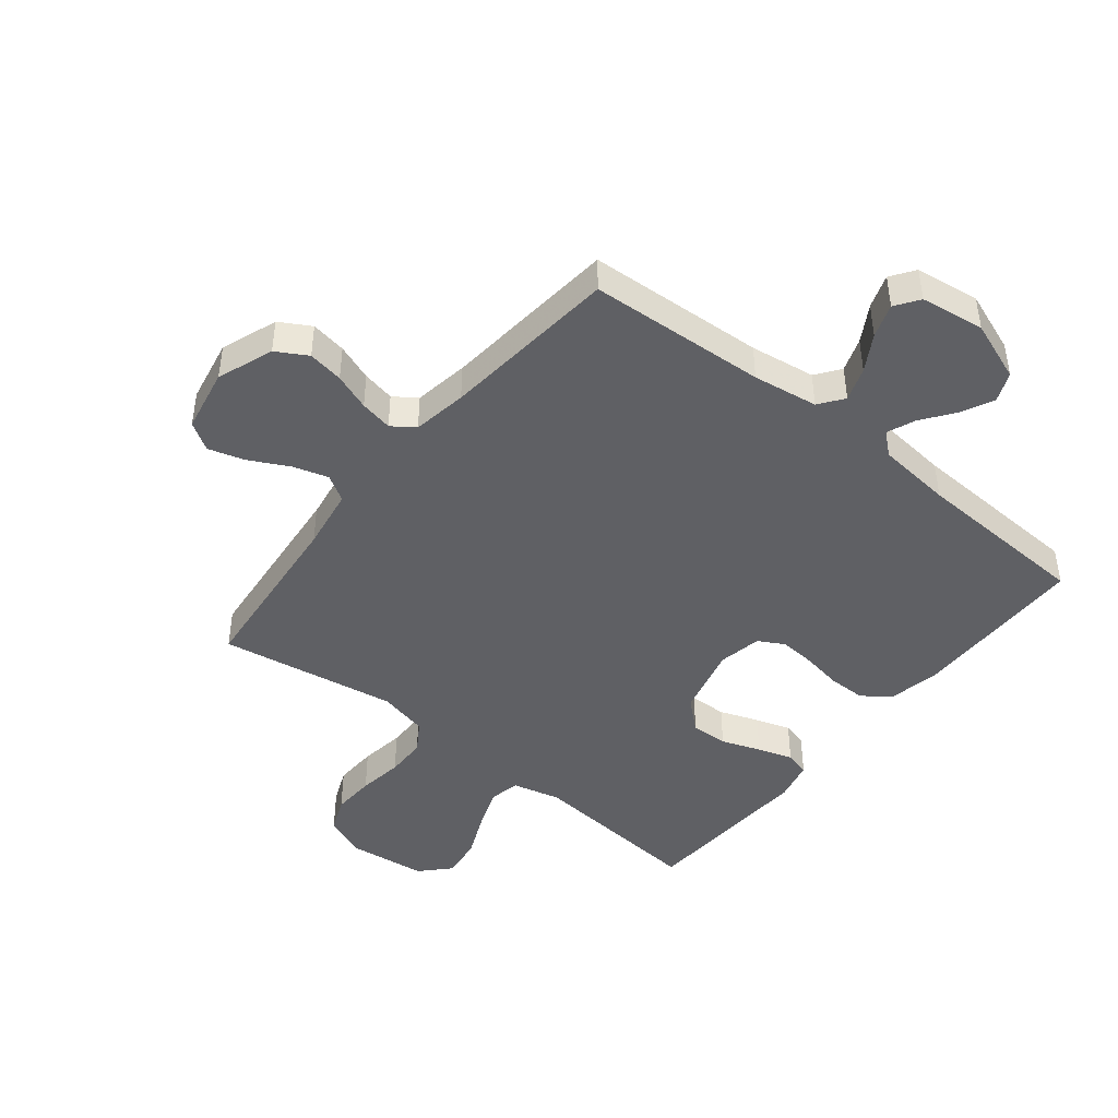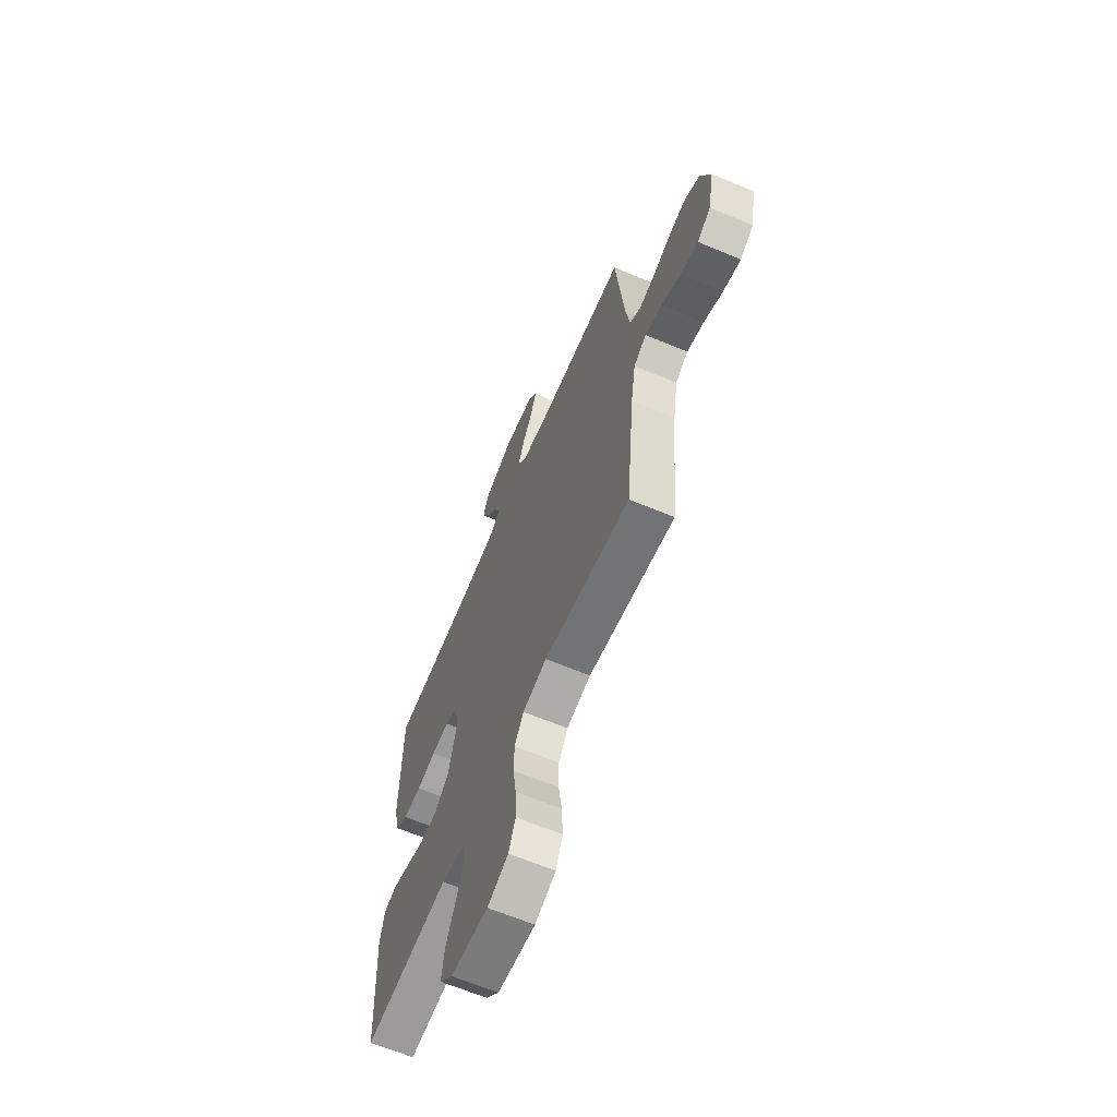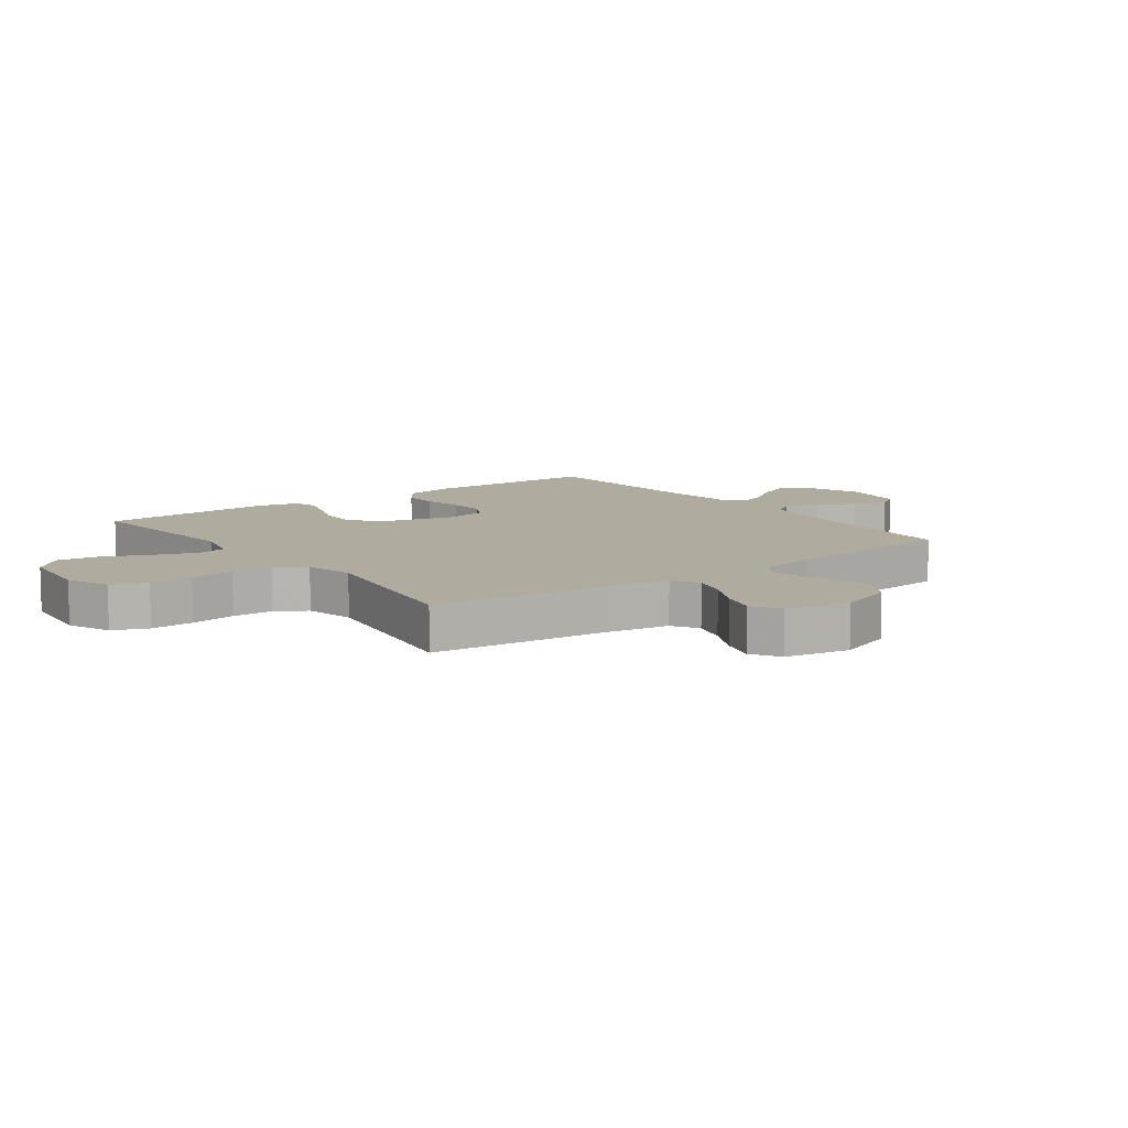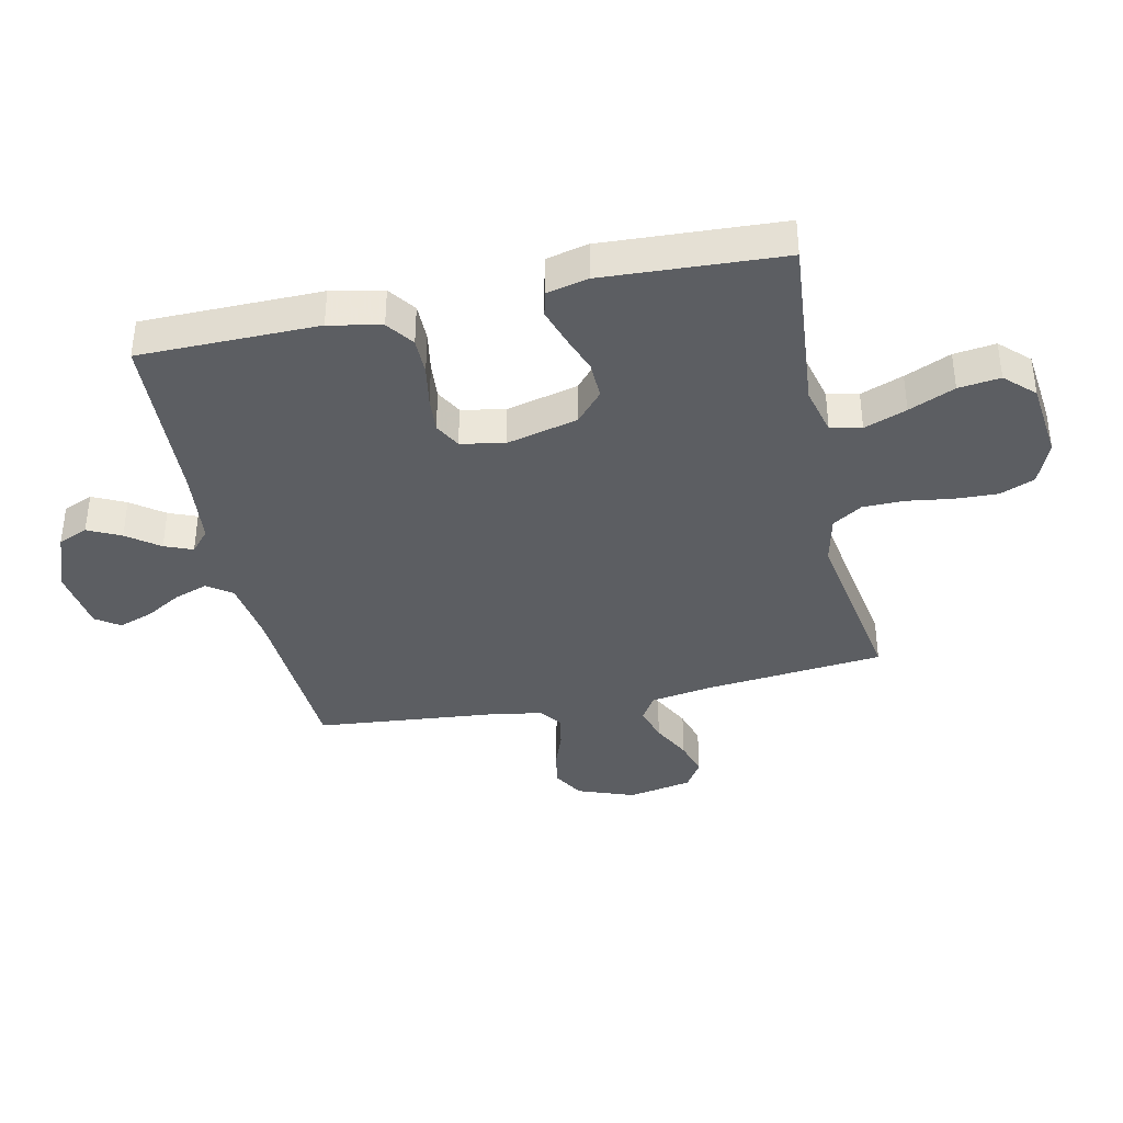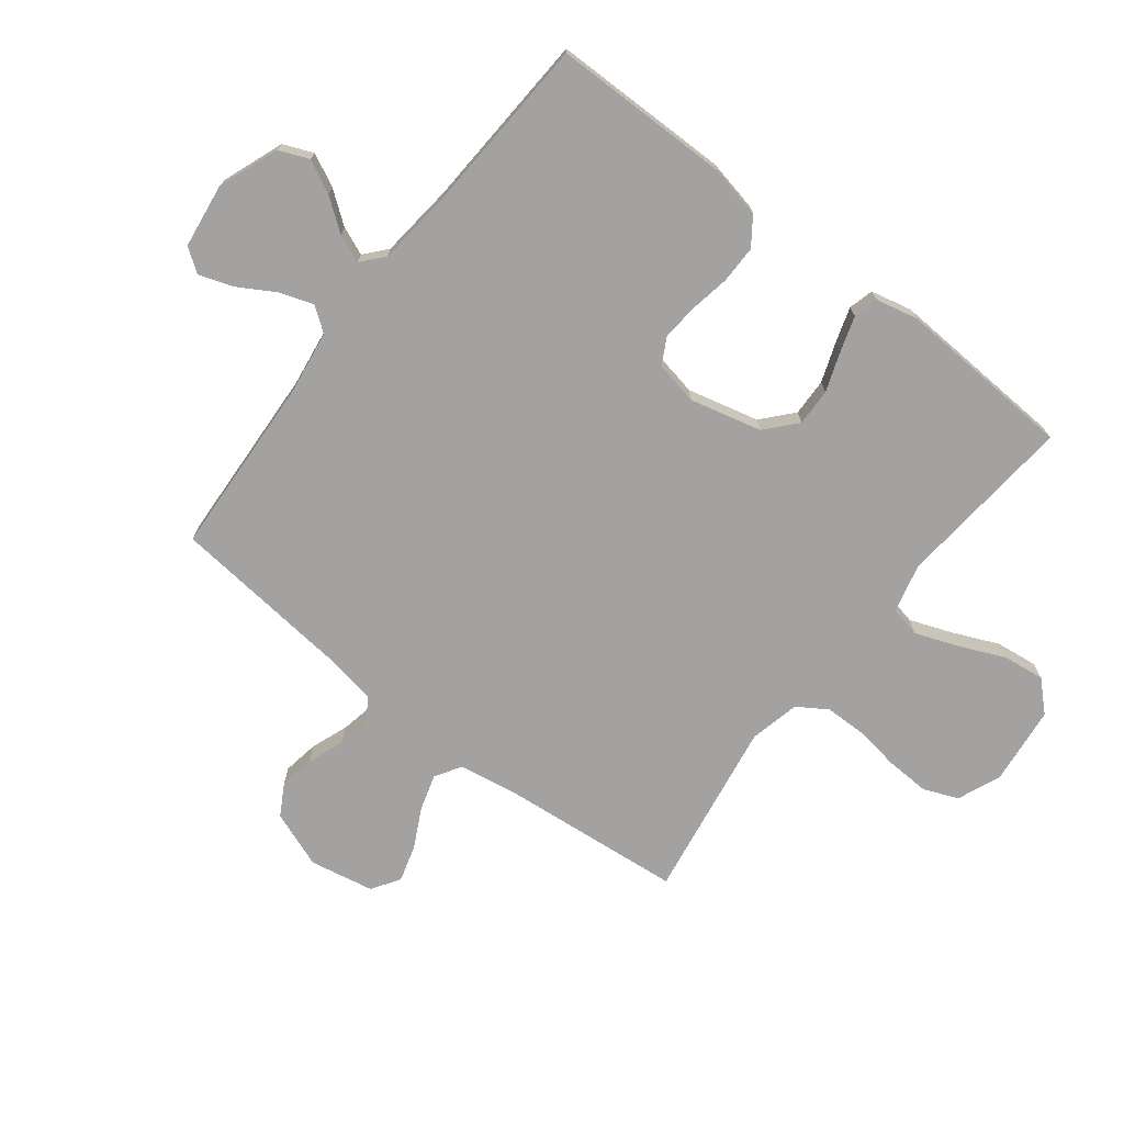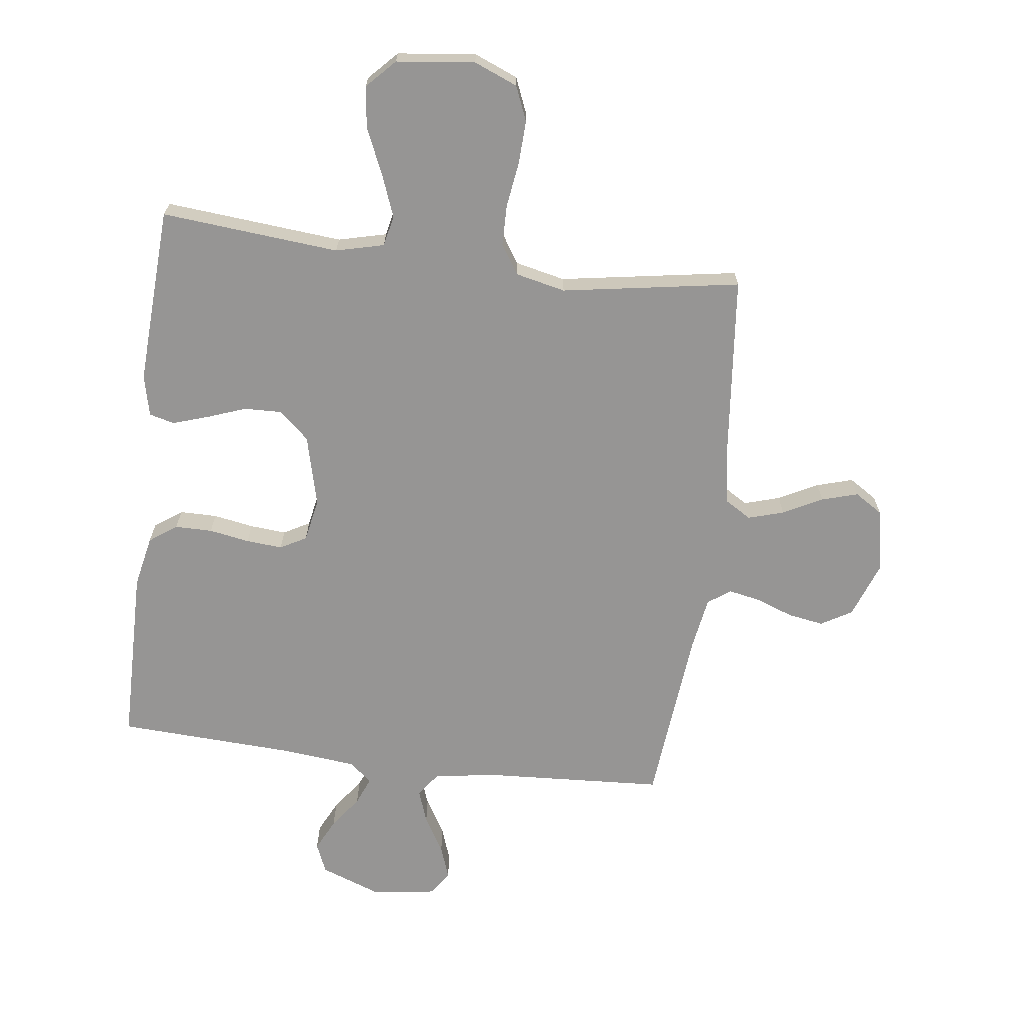
<metadata>
{"format":"obj","ext":"obj","renderer":"f3d","projection":"perspective","resolution":1024,"background":"white","views":[{"elev":-44.6,"azim":-38.7,"up":"+Y"},{"elev":-64.7,"azim":-112.9,"up":"+Z"},{"elev":9.6,"azim":-126.5,"up":"+Y"},{"elev":-37.9,"azim":102.2,"up":"+Y"},{"elev":-72.7,"azim":52.0,"up":"+Y"},{"elev":-67.5,"azim":172.8,"up":"+Y"}]}
</metadata>
<code>
v 0.5 0.07 -0.5
v 0.2 0.07 -0.473
v 0.119 0.07 -0.493
v 0.108 0.07 -0.545
v 0.135 0.07 -0.616
v 0.169 0.07 -0.693
v 0.178 0.07 -0.763
v 0.132 0.07 -0.811
v 0 0.07 -0.826
v -0.073 0.07 -0.796
v -0.097 0.07 -0.738
v -0.094 0.07 -0.665
v -0.083 0.07 -0.589
v -0.084 0.07 -0.52
v -0.116 0.07 -0.47
v -0.2 0.07 -0.451
v -0.5 0.07 -0.5
v -0.53 0.07 -0.2
v -0.547 0.07 -0.095
v -0.591 0.07 -0.068
v -0.651 0.07 -0.086
v -0.717 0.07 -0.12
v -0.778 0.07 -0.138
v -0.825 0.07 -0.108
v -0.846 0.07 0
v -0.811 0.07 0.095
v -0.759 0.07 0.125
v -0.699 0.07 0.115
v -0.637 0.07 0.092
v -0.582 0.07 0.081
v -0.544 0.07 0.108
v -0.529 0.07 0.2
v -0.5 0.07 0.5
v -0.2 0.07 0.517
v -0.09 0.07 0.533
v -0.06 0.07 0.574
v -0.08 0.07 0.631
v -0.116 0.07 0.692
v -0.136 0.07 0.749
v -0.108 0.07 0.789
v 0 0.07 0.804
v 0.102 0.07 0.766
v 0.123 0.07 0.716
v 0.096 0.07 0.661
v 0.056 0.07 0.607
v 0.037 0.07 0.56
v 0.074 0.07 0.528
v 0.2 0.07 0.515
v 0.5 0.07 0.5
v 0.503 0.07 0.2
v 0.485 0.07 0.113
v 0.439 0.07 0.08
v 0.376 0.07 0.08
v 0.308 0.07 0.092
v 0.247 0.07 0.097
v 0.203 0.07 0.073
v 0.189 0.07 0
v 0.219 0.07 -0.12
v 0.27 0.07 -0.165
v 0.333 0.07 -0.163
v 0.399 0.07 -0.139
v 0.458 0.07 -0.12
v 0.5 0.07 -0.131
v 0.516 0.07 -0.2
v 0.5 0 -0.5
v 0.2 0 -0.473
v 0.119 0 -0.493
v 0.108 0 -0.545
v 0.135 0 -0.616
v 0.169 0 -0.693
v 0.178 0 -0.763
v 0.132 0 -0.811
v 0 0 -0.826
v -0.073 0 -0.796
v -0.097 0 -0.738
v -0.094 0 -0.665
v -0.083 0 -0.589
v -0.084 0 -0.52
v -0.116 0 -0.47
v -0.2 0 -0.451
v -0.5 0 -0.5
v -0.53 0 -0.2
v -0.547 0 -0.095
v -0.591 0 -0.068
v -0.651 0 -0.086
v -0.717 0 -0.12
v -0.778 0 -0.138
v -0.825 0 -0.108
v -0.846 0 0
v -0.811 0 0.095
v -0.759 0 0.125
v -0.699 0 0.115
v -0.637 0 0.092
v -0.582 0 0.081
v -0.544 0 0.108
v -0.529 0 0.2
v -0.5 0 0.5
v -0.2 0 0.517
v -0.09 0 0.533
v -0.06 0 0.574
v -0.08 0 0.631
v -0.116 0 0.692
v -0.136 0 0.749
v -0.108 0 0.789
v 0 0 0.804
v 0.102 0 0.766
v 0.123 0 0.716
v 0.096 0 0.661
v 0.056 0 0.607
v 0.037 0 0.56
v 0.074 0 0.528
v 0.2 0 0.515
v 0.5 0 0.5
v 0.503 0 0.2
v 0.485 0 0.113
v 0.439 0 0.08
v 0.376 0 0.08
v 0.308 0 0.092
v 0.247 0 0.097
v 0.203 0 0.073
v 0.189 0 0
v 0.219 0 -0.12
v 0.27 0 -0.165
v 0.333 0 -0.163
v 0.399 0 -0.139
v 0.458 0 -0.12
v 0.5 0 -0.131
v 0.516 0 -0.2
f 64 1 2
f 63 64 2
f 62 63 2
f 61 62 2
f 60 61 2
f 59 60 2 3
f 58 59 3
f 57 58 3
f 52 53 54
f 51 52 54
f 50 51 54
f 49 50 54
f 48 49 54
f 47 48 54 55
f 46 47 55 56
f 43 44 45
f 42 43 45
f 41 42 45
f 40 41 45
f 39 40 45
f 38 39 45
f 37 38 45
f 36 37 45 46
f 46 56 57
f 36 46 57
f 35 36 57
f 32 33 34
f 57 3 4
f 35 57 4
f 34 35 4
f 32 34 4
f 31 32 4
f 27 28 29
f 26 27 29
f 25 26 29
f 24 25 29
f 23 24 29
f 22 23 29
f 21 22 29
f 20 21 29 30
f 16 17 18
f 15 16 18 19
f 11 12 13
f 10 11 13
f 9 10 13
f 8 9 13
f 7 8 13
f 6 7 13
f 5 6 13
f 5 13 14
f 4 5 14 15
f 19 20 30 31
f 4 15 19 31
f 66 65 128
f 66 128 127
f 66 127 126
f 66 126 125
f 66 125 124
f 67 66 124 123
f 67 123 122
f 67 122 121
f 118 117 116
f 118 116 115
f 118 115 114
f 118 114 113
f 118 113 112
f 119 118 112 111
f 120 119 111 110
f 109 108 107
f 109 107 106
f 109 106 105
f 109 105 104
f 109 104 103
f 109 103 102
f 109 102 101
f 110 109 101 100
f 121 120 110
f 121 110 100
f 121 100 99
f 98 97 96
f 68 67 121
f 68 121 99
f 68 99 98
f 68 98 96
f 68 96 95
f 93 92 91
f 93 91 90
f 93 90 89
f 93 89 88
f 93 88 87
f 93 87 86
f 93 86 85
f 94 93 85 84
f 82 81 80
f 83 82 80 79
f 77 76 75
f 77 75 74
f 77 74 73
f 77 73 72
f 77 72 71
f 77 71 70
f 77 70 69
f 78 77 69
f 79 78 69 68
f 95 94 84 83
f 95 83 79 68
f 1 65 66 2
f 2 66 67 3
f 3 67 68 4
f 4 68 69 5
f 5 69 70 6
f 6 70 71 7
f 7 71 72 8
f 8 72 73 9
f 9 73 74 10
f 10 74 75 11
f 11 75 76 12
f 12 76 77 13
f 13 77 78 14
f 14 78 79 15
f 15 79 80 16
f 16 80 81 17
f 17 81 82 18
f 18 82 83 19
f 19 83 84 20
f 20 84 85 21
f 21 85 86 22
f 22 86 87 23
f 23 87 88 24
f 24 88 89 25
f 25 89 90 26
f 26 90 91 27
f 27 91 92 28
f 28 92 93 29
f 29 93 94 30
f 30 94 95 31
f 31 95 96 32
f 32 96 97 33
f 33 97 98 34
f 34 98 99 35
f 35 99 100 36
f 36 100 101 37
f 37 101 102 38
f 38 102 103 39
f 39 103 104 40
f 40 104 105 41
f 41 105 106 42
f 42 106 107 43
f 43 107 108 44
f 44 108 109 45
f 45 109 110 46
f 46 110 111 47
f 47 111 112 48
f 48 112 113 49
f 49 113 114 50
f 50 114 115 51
f 51 115 116 52
f 52 116 117 53
f 53 117 118 54
f 54 118 119 55
f 55 119 120 56
f 56 120 121 57
f 57 121 122 58
f 58 122 123 59
f 59 123 124 60
f 60 124 125 61
f 61 125 126 62
f 62 126 127 63
f 63 127 128 64
f 64 128 65 1

</code>
